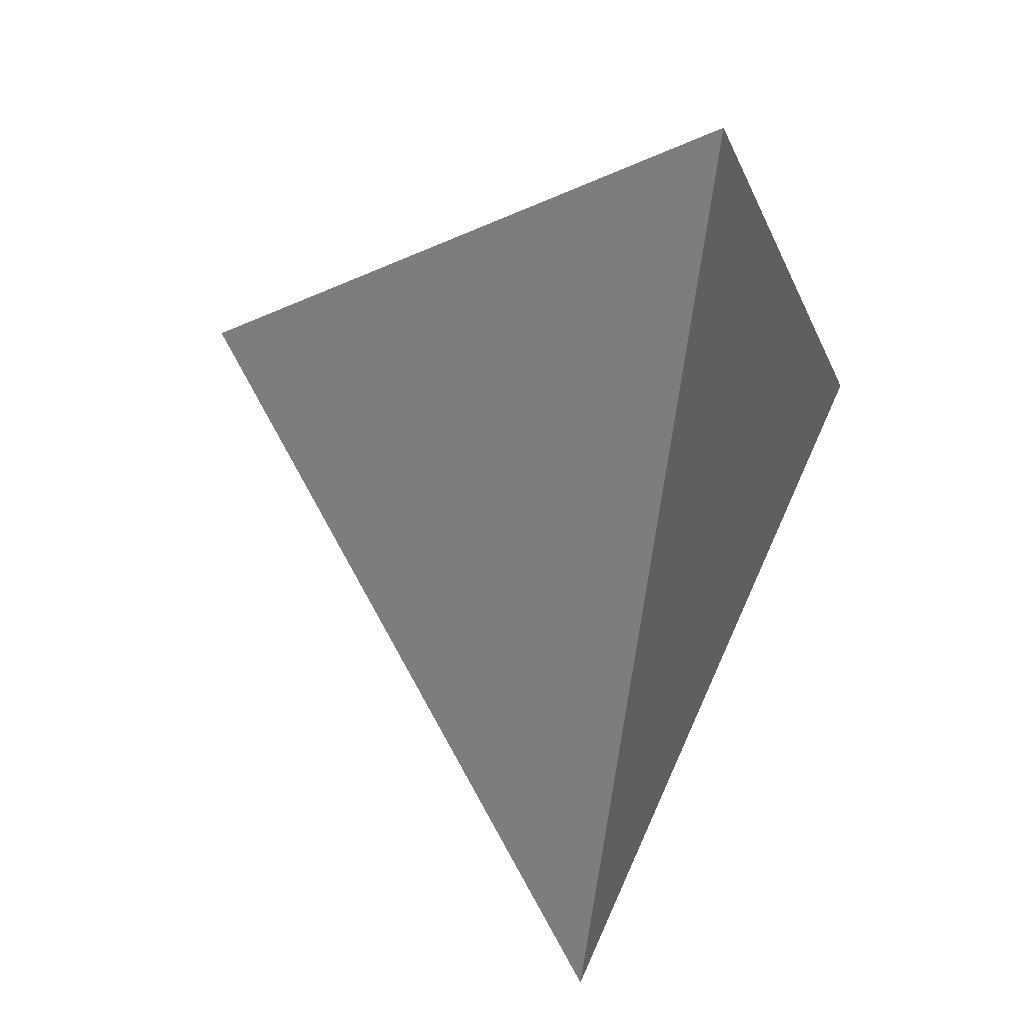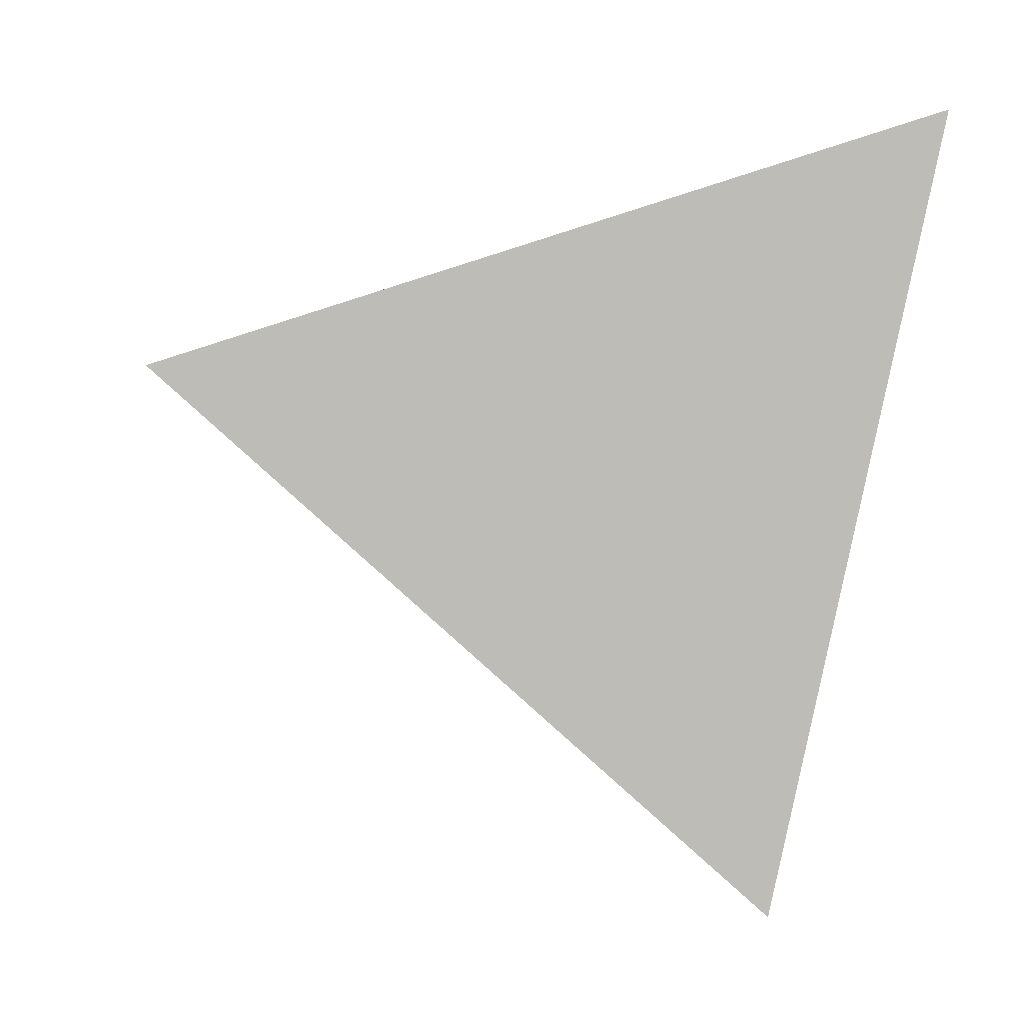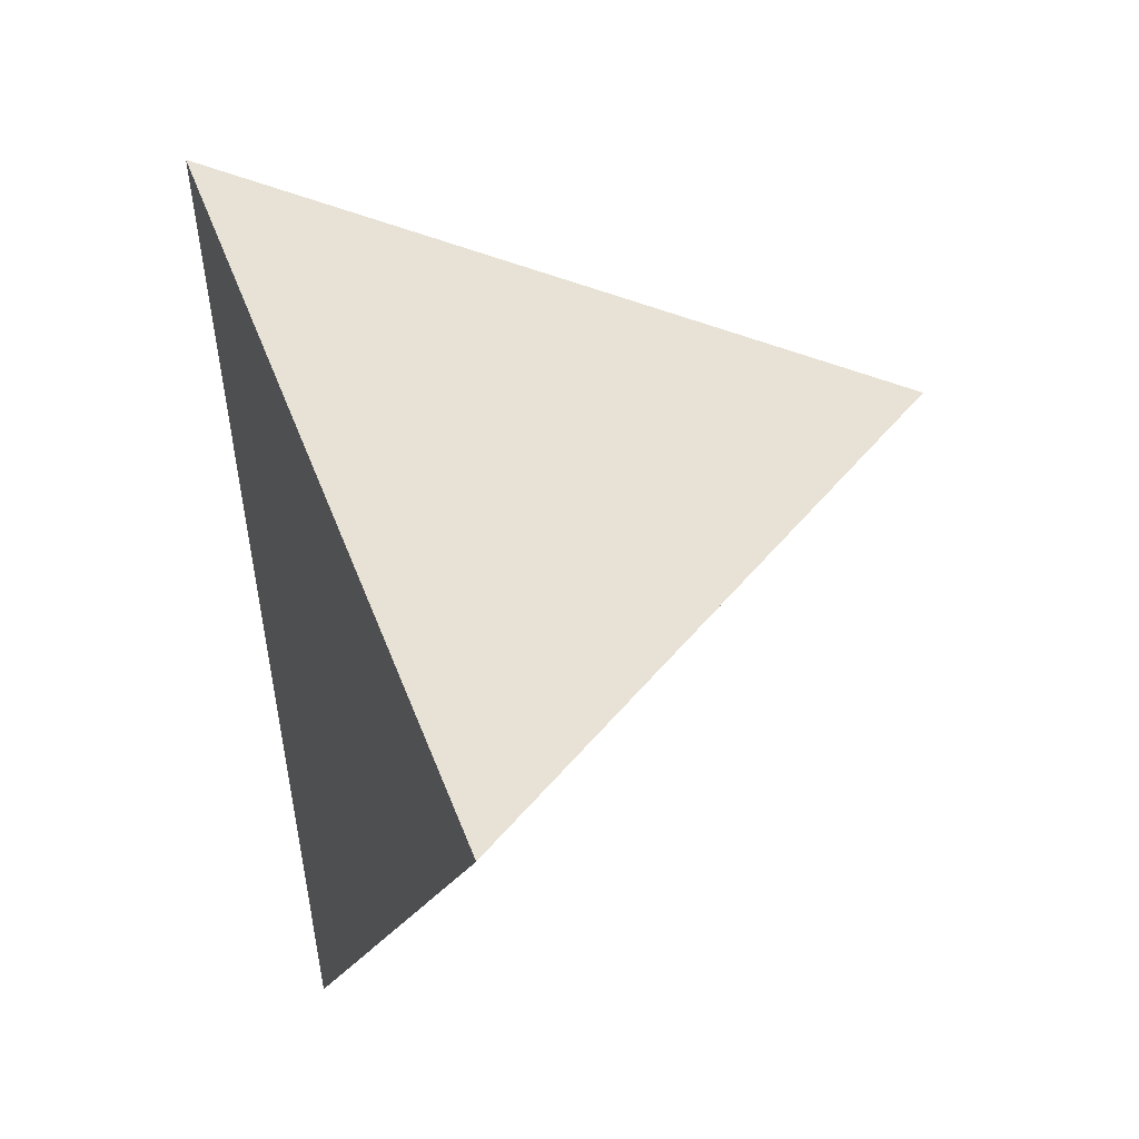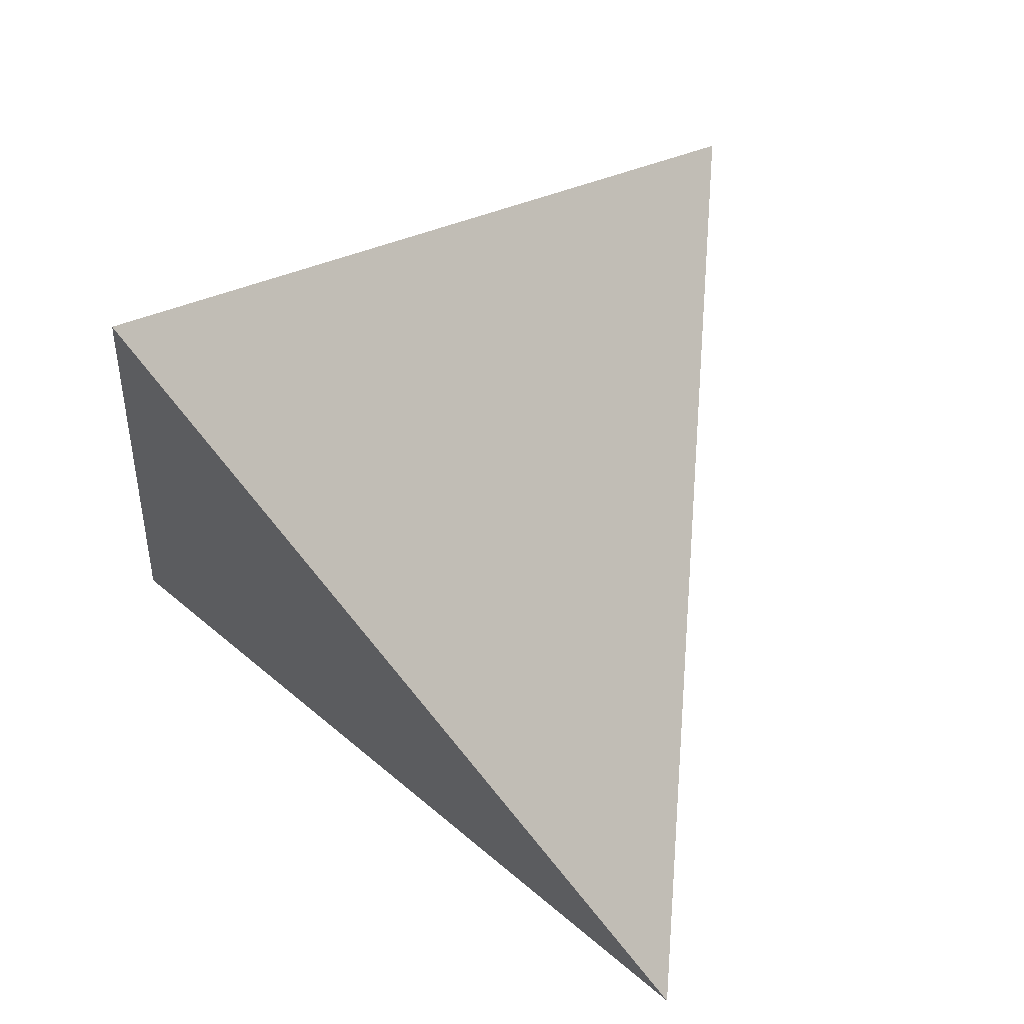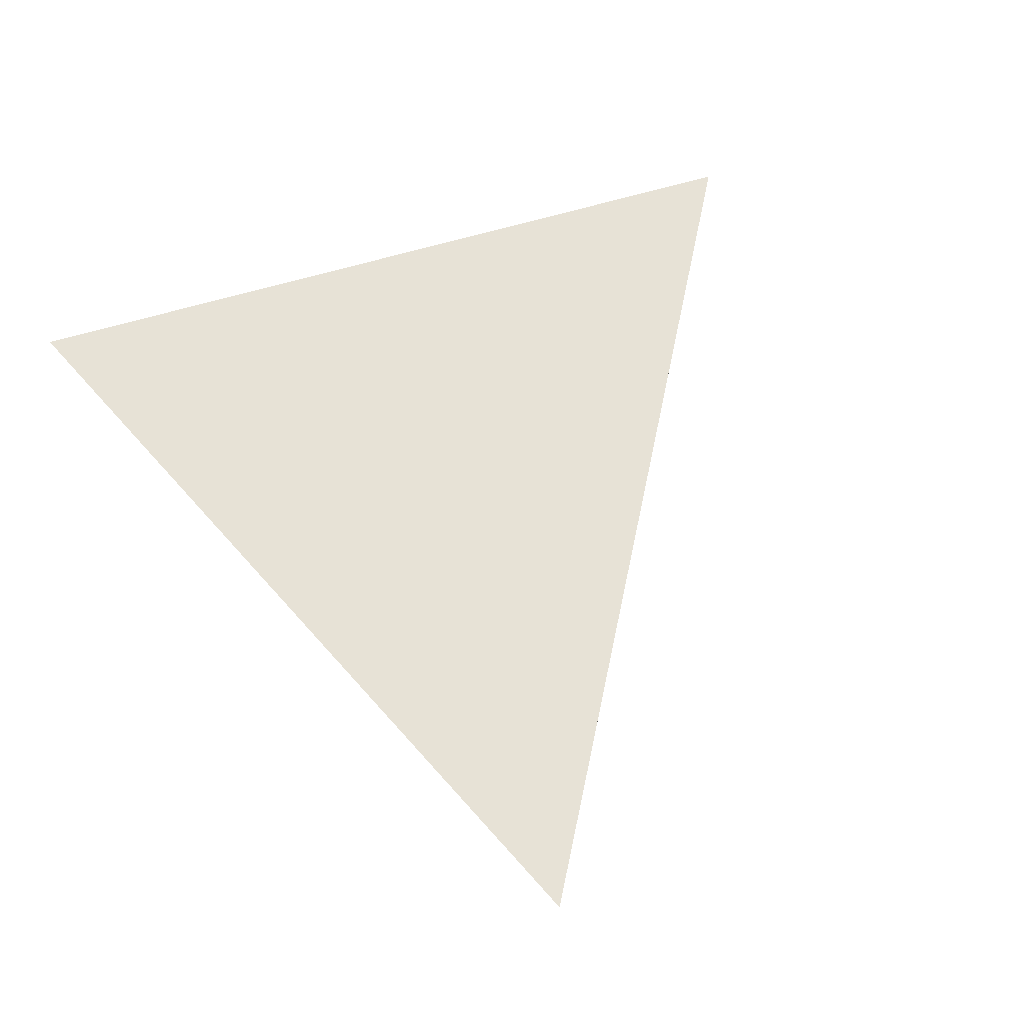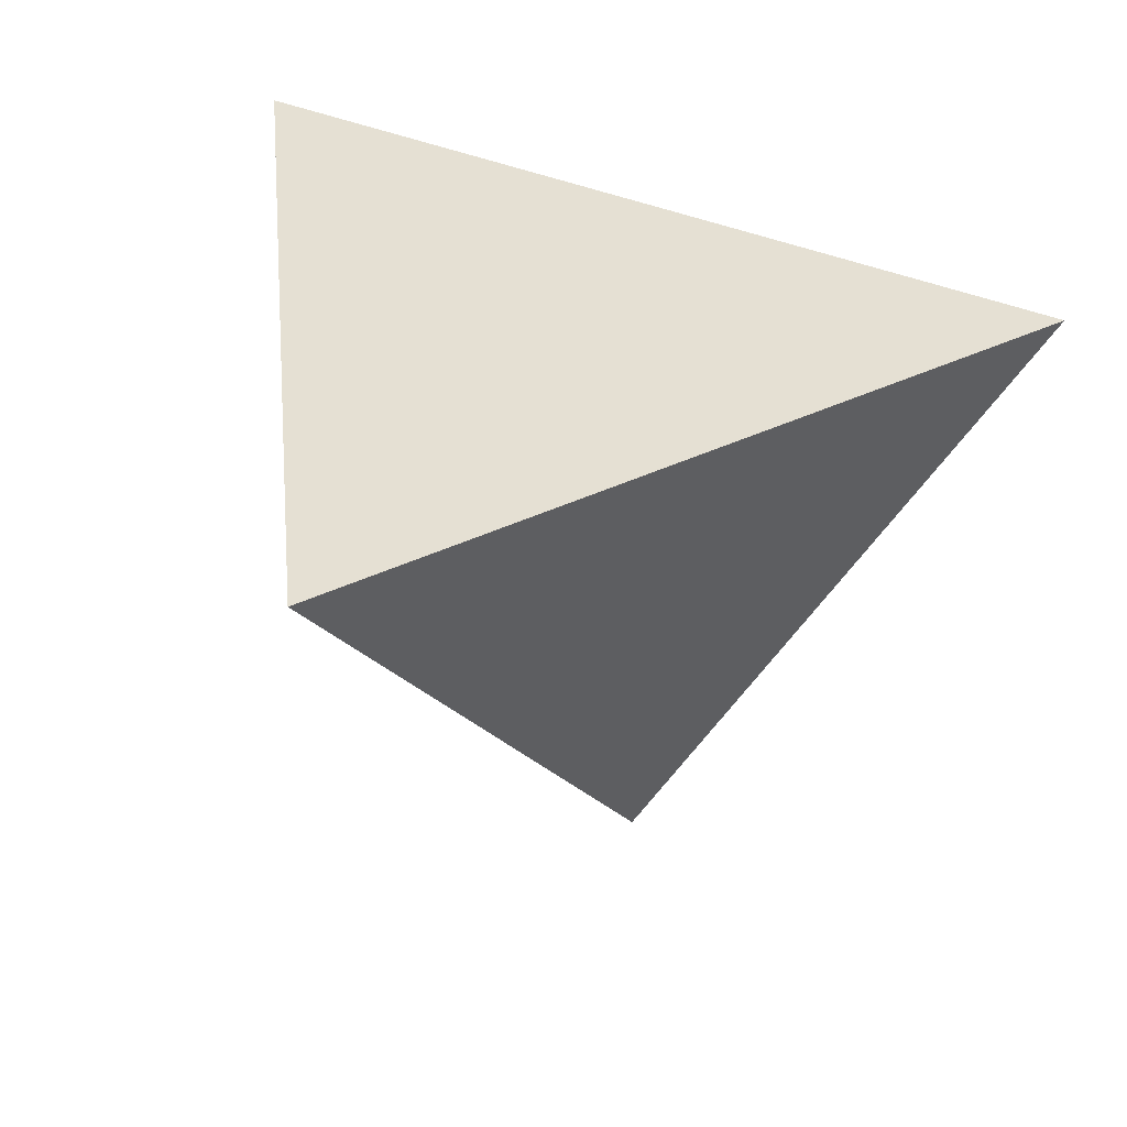
<metadata>
{"format":"obj","ext":"obj","renderer":"f3d","projection":"perspective","resolution":1024,"background":"white","views":[{"elev":11.2,"azim":-173.9,"up":"+Y"},{"elev":5.7,"azim":125.4,"up":"+Y"},{"elev":-5.8,"azim":-3.6,"up":"+Z"},{"elev":49.7,"azim":-33.4,"up":"+Z"},{"elev":-76.7,"azim":29.2,"up":"+Y"},{"elev":-63.5,"azim":-107.7,"up":"+Y"}]}
</metadata>
<code>
v -0.2532 0.08304 0.4318
v 0.4302 0.1588 0.2386
v -0.1296 0.4076 -0.3237
v -0.004222 -0.4048 -0.1987
v -0.1381 -0.004927 0.03291
v -0.1458 0.0303 0.03657
v 0.07795 -0.04725 0.1567
v 0.08156 -0.1177 0.07877
v -0.04575 -0.1719 0.07116
v 0.1763 -0.06362 0.09926
v -0.1022 -0.1304 -0.01476
v -0.03249 -0.2897 -0.06212
v -0.009165 -0.1039 0.1303
v -0.1225 -0.1104 0.169
v -0.1842 0.1187 0.3473
v -0.04274 -0.03668 0.2169
v -0.1883 -0.02521 0.2526
v -0.1763 0.0512 0.1442
v 0.07161 0.1108 0.331
v -0.1998 0.1574 0.1567
v -0.08953 0.388 -0.2834
v -0.1108 0.2905 -0.05278
v 0.08183 0.2992 -0.07789
v 0.04204 0.1685 -0.1515
v 0.04936 0.1036 -0.1442
v -0.01392 0.1308 -0.2077
v -0.1161 0.1677 -0.191
v -0.09959 0.07529 -0.1862
v -0.08322 -0.01099 -0.1853
v -0.1133 0.02228 -0.08909
v -0.02264 0.03895 -0.2166
v -0.1238 0.08905 -0.09865
v 0.1904 -0.1085 0.04484
v 0.1479 0.2105 0.126
v 0.2629 0.05117 0.1891
v 0.1017 -0.2673 -0.09206
v 0.01317 -0.1877 -0.1809
v 0.1076 -0.1062 -0.0859
v 0.0531 0.04283 -0.1405
v 0.09411 0.09879 -0.09922
v 0.1091 0.0246 -0.08424
v 0.1734 0.01418 -0.01961
v 0.1721 -0.03088 -0.02103
v 0.1437 -0.004624 -0.04952
v 0.1437 0.03914 -0.04941
v 0.1794 0.1113 -0.01346
v 0.2347 -0.01005 0.04196
v 0.142 -0.0829 -0.05134
v 0.1722 -0.1724 -0.0173
v -0.1166 -0.06106 -0.0107
v -0.1192 -0.02482 -0.02838
v -0.1276 -0.07531 0.04531
v -0.1261 -0.03167 0.004915
v -0.1541 0.034 0.06745
v -0.1673 0.08764 0.0794
v -0.1417 0.18 -0.097
v -0.1394 0.1027 -0.04601
v 0.1781 -0.05843 -0.01498
v 0.1708 -0.06449 -0.02235
v 0.1537 -0.04917 -0.03952
v -0.09949 -0.03484 -0.1006
v -0.08165 -0.1024 -0.1203
v -0.06666 -0.09228 -0.1891
v -0.1115 -0.008005 -0.07274
v -0.1114 -0.02496 -0.05975
v 0.2408 -0.07661 0.05917
v 0.0222 -0.04731 -0.1717
v 0.07757 -0.03538 -0.116
v 0.1215 -0.03705 -0.07183
v -0.152 -0.02075 0.1019
v -0.06133 0.2168 0.1167
v 0.1284 0.06458 -0.06485
v 0.05492 -0.1878 0.01331
v -0.1657 0.1541 0.02103
v -0.1567 0.07654 0.04479
v -0.104 -0.0673 -0.05677
v -0.08004 -0.1518 -0.08827
v 0.1932 -0.01974 0.0002165
v 0.1873 -0.09219 -0.005794
v 0.2049 -0.05793 0.01196
v 0.1644 -0.08699 -0.02883
v -0.1313 0.02293 -0.01632
v -0.1291 0.01382 -0.01825
v -0.1376 0.0242 0.008319
v -0.1371 0.04581 -0.01063
v -0.1438 0.08079 -0.01074
v -0.1297 0.05366 -0.04691
v -0.1288 0.02886 -0.03143
v -0.1234 0.02458 -0.04988
v -0.1245 -0.0003936 -0.02603
v -0.1245 0.007354 -0.03184
v -0.1242 0.01111 -0.03606
v -0.1279 0.006995 -0.01799
v -0.1309 0.01301 -0.01019
v -0.127 0.01979 -0.03166
v -0.1284 0.02076 -0.02656
v -0.1261 0.007091 -0.025
v -0.1258 0.01552 -0.03303
v -0.1248 0.01706 -0.03818
v -0.1291 -0.002368 -0.005823
v -0.1198 0.002755 -0.04727
v 0.1733 -0.05928 -0.01982
v 0.1733 -0.05754 -0.01983
v 0.1731 -0.05885 -0.02008
v 0.1698 -0.05287 -0.02331
v 0.1724 -0.05863 -0.02076
v 0.1729 -0.05891 -0.02025
v 0.173 -0.05862 -0.02014
v 0.1729 -0.05878 -0.02019
v 0.1729 -0.05885 -0.02021
v 0.173 -0.05878 -0.02016
v 0.1729 -0.05873 -0.02026
v 0.173 -0.05874 -0.02015
v -0.1275 0.01082 -0.02244
v -0.126 0.01284 -0.03016
v -0.1264 0.01071 -0.02673
v -0.127 0.01687 -0.02912
v -0.128 0.01551 -0.02424
v -0.2096 0.08788 0.4195
v 0.03152 0.1146 0.3513
v 0.06606 0.1184 0.3415
v 0.07614 0.1195 0.3387
v 0.3734 0.1525 0.2546
v 0.4094 0.1319 0.2177
v 0.3544 0.0605 0.1623
v 0.3048 -0.003872 0.1124
v 0.2753 -0.04209 0.08274
v 0.2677 -0.05198 0.07507
v 0.237 -0.09185 0.04414
v 0.2185 -0.1159 0.0255
v 0.1545 -0.1988 -0.03885
v 0.1526 -0.2013 -0.04079
v 0.1517 -0.2025 -0.04174
v 0.1504 -0.2042 -0.04301
v 0.06507 -0.3149 -0.1289
v 0.06316 -0.3174 -0.1308
v 0.0631 -0.3175 -0.1309
v -0.01256 -0.3885 -0.1775
v -0.02996 -0.3544 -0.1335
v -0.03671 -0.3412 -0.1164
v -0.08172 -0.253 -0.002413
v -0.1056 -0.2061 0.05814
v -0.1588 -0.1019 0.1929
v -0.17 -0.07998 0.2211
v -0.1998 -0.02155 0.2967
v -0.2168 0.01165 0.3396
v -0.2527 0.08442 0.4286
v -0.2458 0.1026 0.3864
v -0.2309 0.1416 0.2954
v -0.2186 0.1739 0.2203
v -0.1949 0.236 0.07566
v -0.1744 0.29 -0.04997
v -0.1585 0.3316 -0.1468
v -0.1347 0.3942 -0.2926
v -0.006882 -0.3876 -0.2013
v -0.01701 -0.322 -0.2114
v -0.02151 -0.2928 -0.2159
v -0.02983 -0.239 -0.2242
v -0.04169 -0.1621 -0.236
v -0.05617 -0.0683 -0.2504
v -0.06942 0.01753 -0.2637
v -0.08227 0.1008 -0.2765
v -0.0963 0.1917 -0.2904
v -0.1091 0.2747 -0.3032
v -0.1282 0.3983 -0.3222
v 0.2986 0.2172 0.1065
v 0.1043 0.3036 -0.08871
v 0.0772 0.3156 -0.1159
v 0.06109 0.3228 -0.1321
v -0.1021 0.3953 -0.296
v -0.1067 0.3974 -0.3006
v -0.1073 0.3976 -0.3012
f 134 133 49
f 119 120 15
f 46 166 2
f 15 147 1
f 71 15 120
f 64 65 101
f 172 3 154
f 62 63 158
f 57 87 86
f 35 123 122
f 71 121 122
f 138 4 137
f 99 95 88
f 168 169 23
f 140 141 11
f 155 156 37
f 34 123 2
f 149 150 20
f 122 123 34
f 28 27 164
f 102 108 103
f 35 124 2
f 130 131 79
f 33 49 131
f 40 168 167
f 122 121 19
f 145 146 17
f 121 120 19
f 151 150 71
f 16 19 120
f 111 110 109
f 105 60 43
f 16 119 1
f 104 102 110
f 39 68 67
f 34 166 167
f 18 148 149
f 50 52 53
f 149 148 15
f 156 157 37
f 36 37 38
f 94 93 100
f 167 168 23
f 47 127 128
f 169 170 23
f 22 23 170
f 163 164 26
f 10 126 125
f 24 21 170
f 85 86 87
f 165 3 172
f 52 143 144
f 18 17 147
f 91 90 97
f 172 171 21
f 81 79 131
f 171 170 21
f 125 126 47
f 7 13 8
f 40 24 169
f 90 91 101
f 167 166 46
f 73 136 135
f 153 152 22
f 48 81 132
f 71 22 152
f 71 150 149
f 10 66 127
f 148 147 15
f 17 146 1
f 74 20 150
f 151 152 74
f 56 74 152
f 80 129 130
f 126 127 47
f 153 154 56
f 33 129 128
f 73 12 137
f 41 40 72
f 135 134 49
f 82 84 85
f 86 85 75
f 125 124 35
f 51 50 53
f 133 132 49
f 128 129 80
f 132 131 49
f 130 129 33
f 103 58 102
f 128 127 66
f 46 124 125
f 13 16 14
f 38 48 133
f 38 134 135
f 107 110 102
f 135 136 36
f 136 137 36
f 37 67 68
f 16 146 145
f 145 144 14
f 144 143 14
f 9 14 143
f 45 41 72
f 56 57 74
f 142 141 9
f 89 101 99
f 9 141 140
f 140 139 12
f 108 104 113
f 139 138 12
f 4 138 155
f 56 32 57
f 77 139 140
f 52 11 141
f 142 143 52
f 92 91 115
f 70 144 145
f 165 164 27
f 116 118 115
f 163 162 28
f 28 162 161
f 161 160 29
f 29 160 159
f 159 158 63
f 77 62 157
f 51 101 65
f 157 158 37
f 116 115 91
f 7 8 10
f 67 37 158
f 48 38 69
f 159 160 67
f 50 51 76
f 67 160 161
f 161 162 31
f 26 31 162
f 26 164 165
f 104 108 102
f 105 58 103
f 58 105 43
f 96 117 118
f 105 103 106
f 112 108 113
f 108 112 106
f 87 30 89
f 112 113 111
f 68 38 37
f 110 111 104
f 42 45 46
f 104 111 113
f 106 112 110
f 110 112 109
f 106 110 107
f 106 107 102
f 112 111 109
f 102 58 59
f 102 59 106
f 106 59 105
f 105 59 60
f 103 108 106
f 59 58 79
f 118 116 114
f 114 116 97
f 118 114 83
f 115 118 117
f 98 117 95
f 117 98 115
f 46 47 42
f 95 117 96
f 98 95 99
f 53 5 100
f 118 83 82
f 42 43 44
f 83 114 93
f 96 118 82
f 93 114 97
f 83 93 94
f 95 96 88
f 115 98 92
f 97 116 91
f 6 84 5
f 84 6 75
f 5 84 100
f 6 5 54
f 60 59 81
f 13 7 16
f 8 13 9
f 32 56 27
f 9 12 73
f 45 44 41
f 44 45 42
f 41 44 69
f 61 76 65
f 14 9 13
f 19 16 7
f 18 20 55
f 71 23 22
f 21 24 26
f 24 25 26
f 25 24 40
f 26 25 39
f 28 29 30
f 87 32 30
f 32 87 57
f 30 32 28
f 33 10 8
f 10 33 66
f 33 8 49
f 34 23 71
f 41 68 39
f 68 41 69
f 41 39 40
f 40 39 25
f 55 20 74
f 18 55 54
f 79 58 80
f 59 79 81
f 35 19 7
f 35 7 10
f 8 9 73
f 61 62 76
f 62 61 63
f 76 62 77
f 64 30 61
f 30 64 101
f 61 30 29
f 64 61 65
f 29 63 61
f 69 38 68
f 70 17 18
f 70 18 54
f 90 100 93
f 67 31 39
f 49 8 73
f 97 90 93
f 72 40 46
f 75 55 74
f 55 75 54
f 11 52 50
f 75 74 86
f 101 92 99
f 57 86 74
f 76 51 65
f 96 82 88
f 50 76 11
f 80 58 43
f 47 80 78
f 47 78 42
f 78 80 43
f 42 78 43
f 89 30 101
f 87 89 88
f 87 88 85
f 44 43 60
f 76 77 11
f 88 89 99
f 101 91 92
f 90 101 51
f 90 51 100
f 83 94 82
f 92 98 99
f 94 84 82
f 84 94 100
f 75 85 84
f 75 6 54
f 100 51 53
f 54 5 70
f 28 32 27
f 39 31 26
f 5 53 52
f 5 52 70
f 69 44 60
f 48 69 60
f 46 45 72
f 48 60 81
f 82 85 88
f 2 124 46
f 1 119 15
f 120 121 71
f 158 157 62
f 122 19 35
f 122 34 71
f 137 12 138
f 2 166 34
f 164 163 28
f 2 123 35
f 131 130 33
f 167 46 40
f 120 119 16
f 1 146 16
f 167 23 34
f 149 20 18
f 128 80 47
f 170 171 22
f 154 171 172
f 154 22 171
f 154 153 22
f 125 35 10
f 170 169 24
f 172 21 165
f 144 70 52
f 147 148 18
f 131 132 81
f 169 168 40
f 135 49 73
f 132 133 48
f 152 151 71
f 149 15 71
f 127 126 10
f 1 147 17
f 150 151 74
f 152 153 56
f 130 79 80
f 165 154 3
f 27 56 154
f 165 27 154
f 128 66 33
f 137 136 73
f 125 47 46
f 133 134 38
f 135 36 38
f 155 137 4
f 37 36 137
f 155 37 137
f 145 14 16
f 143 142 9
f 140 12 9
f 77 138 139
f 77 155 138
f 77 156 155
f 140 11 77
f 141 142 52
f 145 17 70
f 161 29 28
f 159 63 29
f 157 156 77
f 158 159 67
f 161 31 67
f 162 163 26
f 165 21 26

</code>
